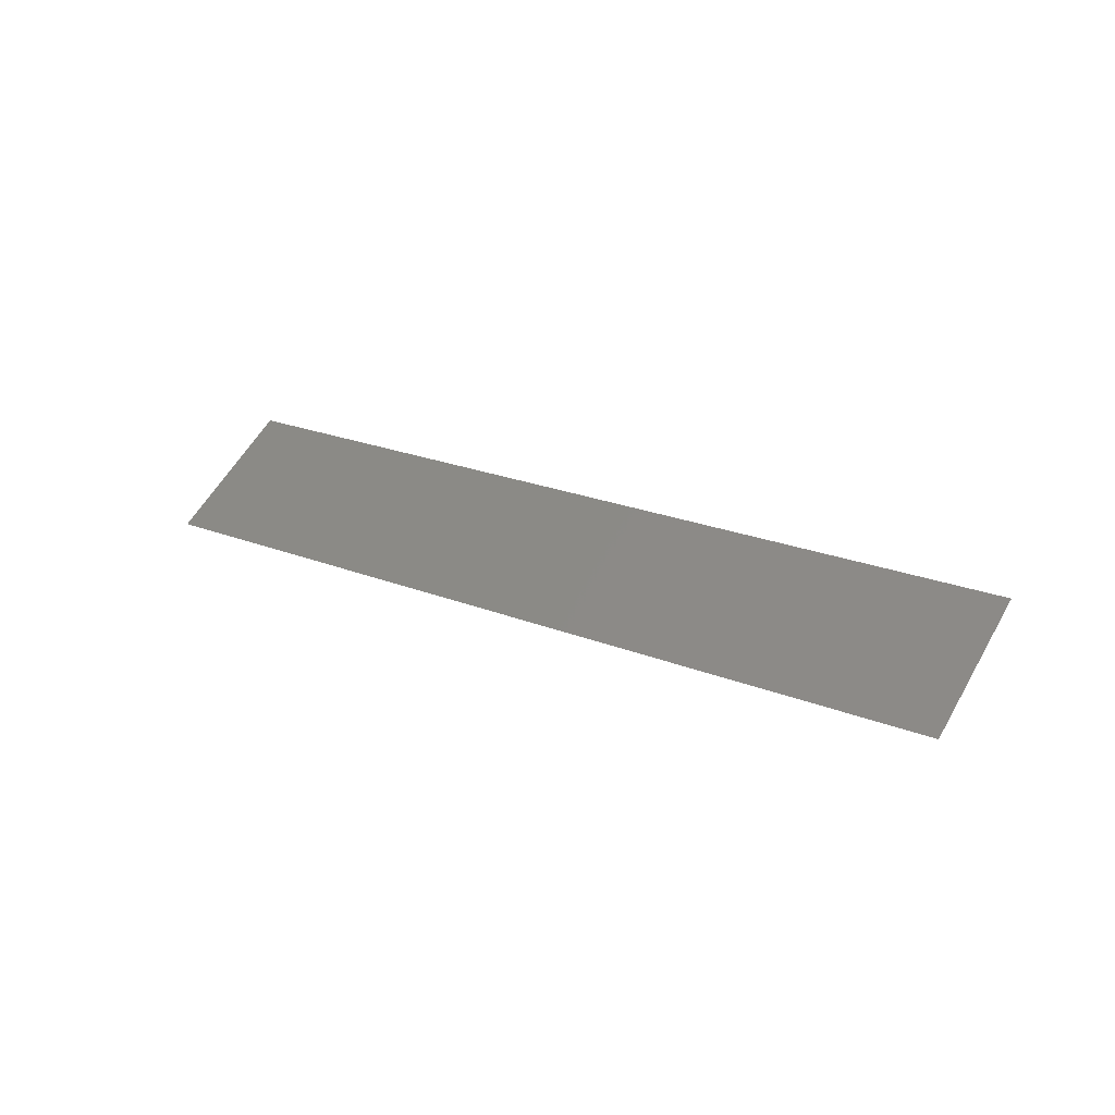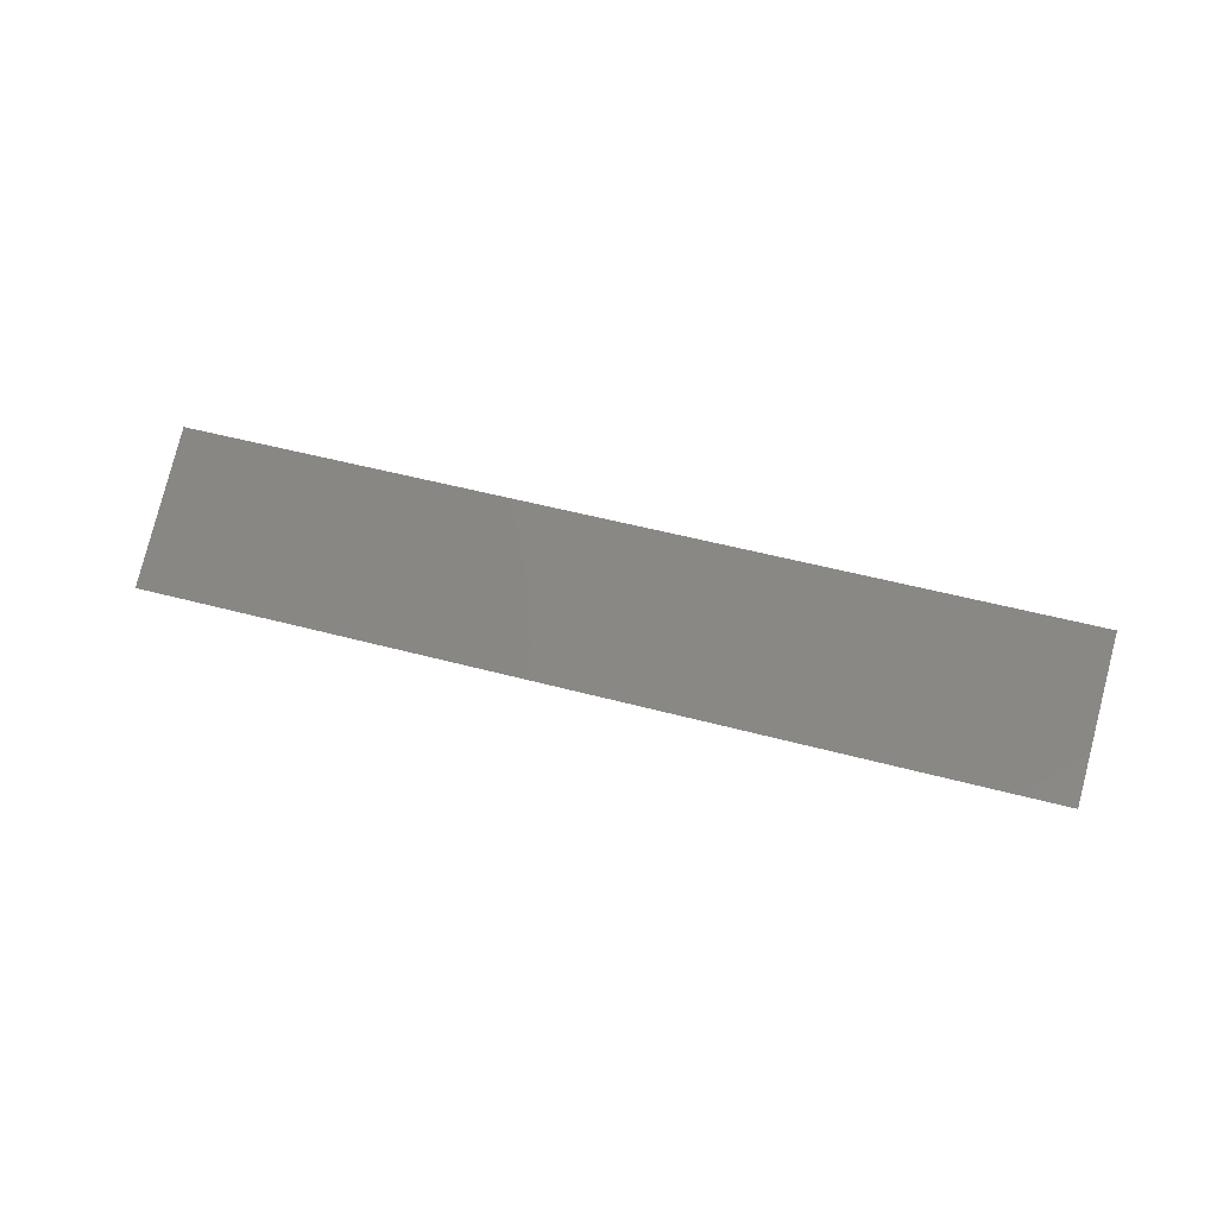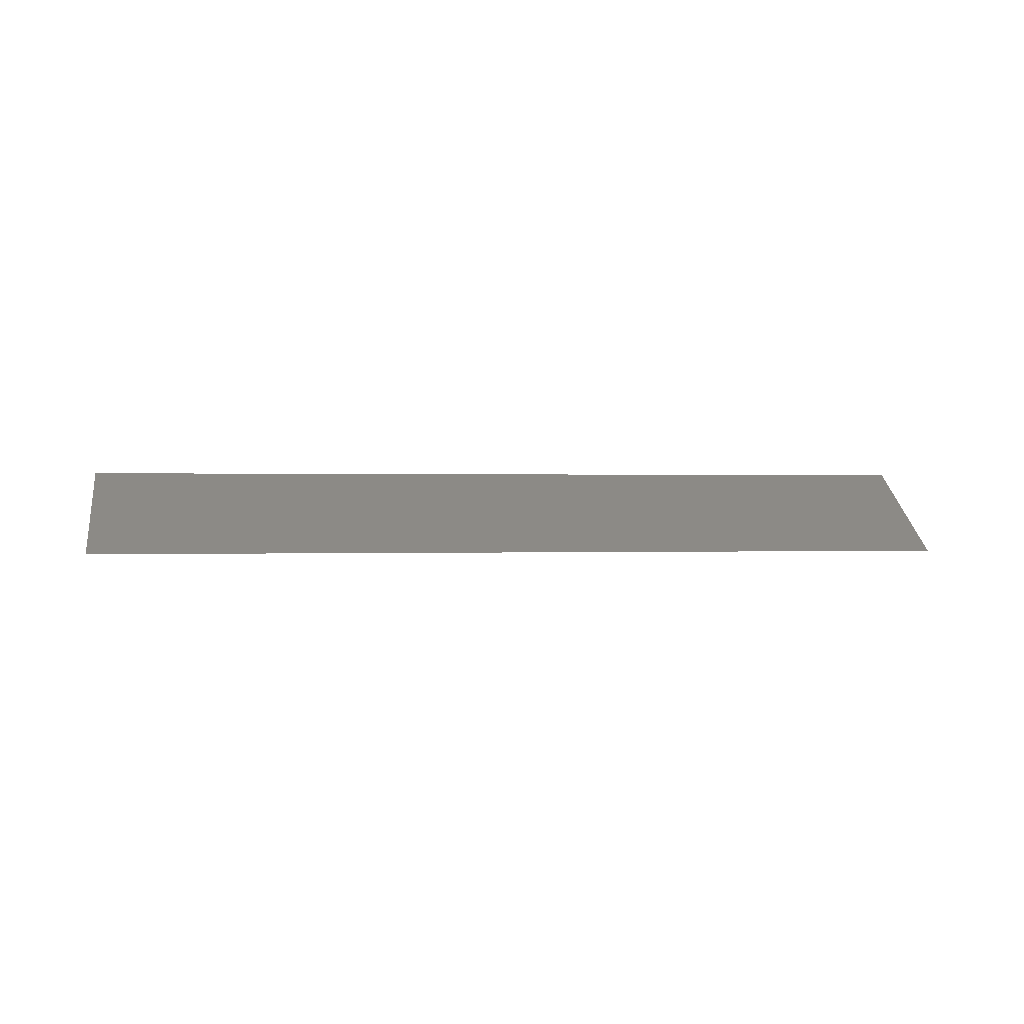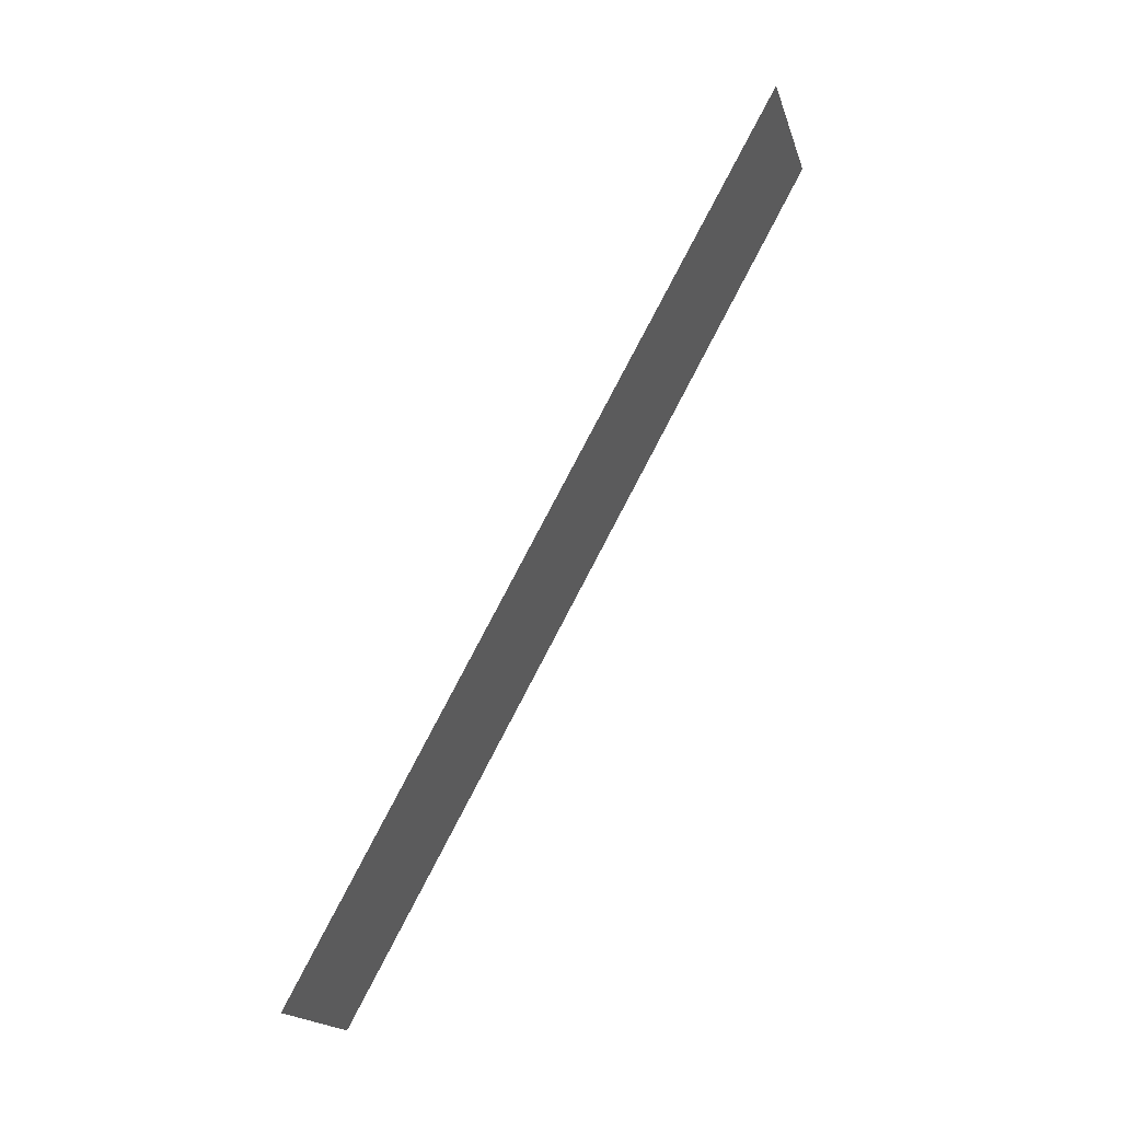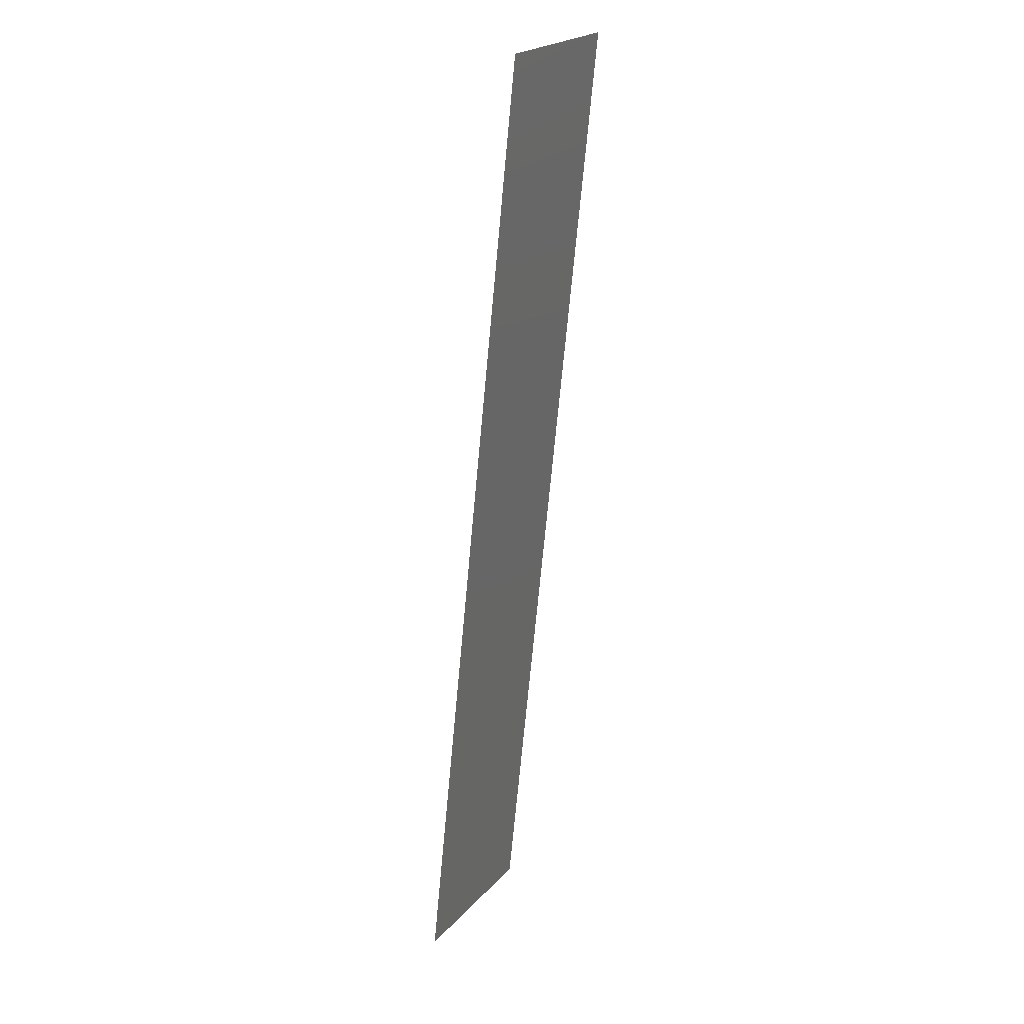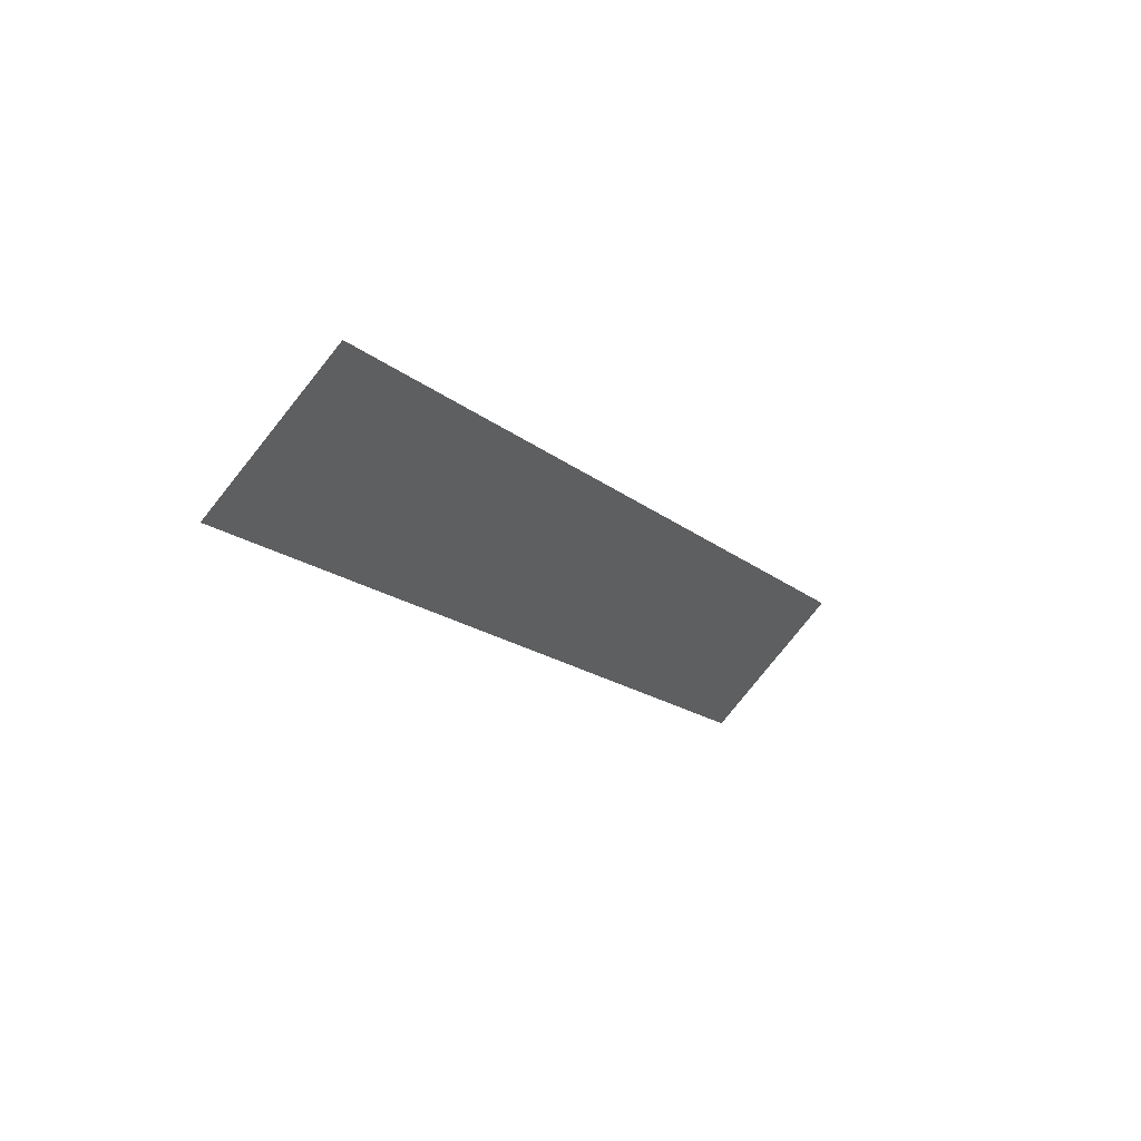
<metadata>
{"format":"stl","ext":"stl","renderer":"f3d","projection":"perspective","resolution":1024,"background":"white","views":[{"elev":22.0,"azim":60.3,"up":"+Y"},{"elev":48.6,"azim":42.2,"up":"+Y"},{"elev":1.1,"azim":16.5,"up":"+Y"},{"elev":-70.4,"azim":-121.1,"up":"+Z"},{"elev":-41.3,"azim":-95.9,"up":"+Z"},{"elev":15.1,"azim":-59.3,"up":"+Z"}]}
</metadata>
<code>
# stl→obj: 4 verts, 2 faces
v -237.4 625.5 -569.3
v -246.5 625.5 -564.9
v -245.8 624.6 -563.5
v -236.7 624.6 -567.9
f 1 2 3
f 4 1 3

</code>
